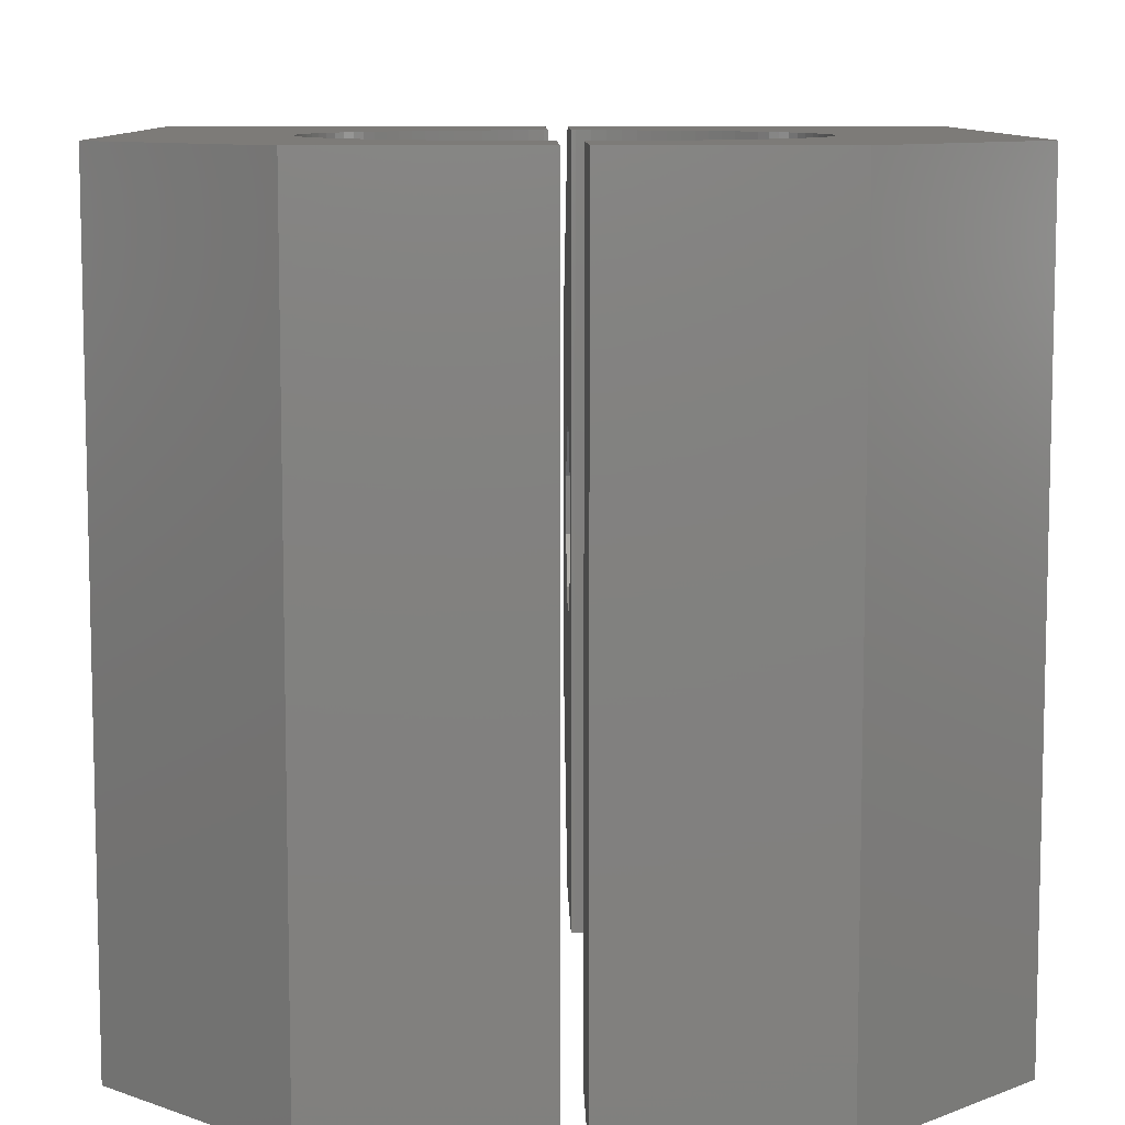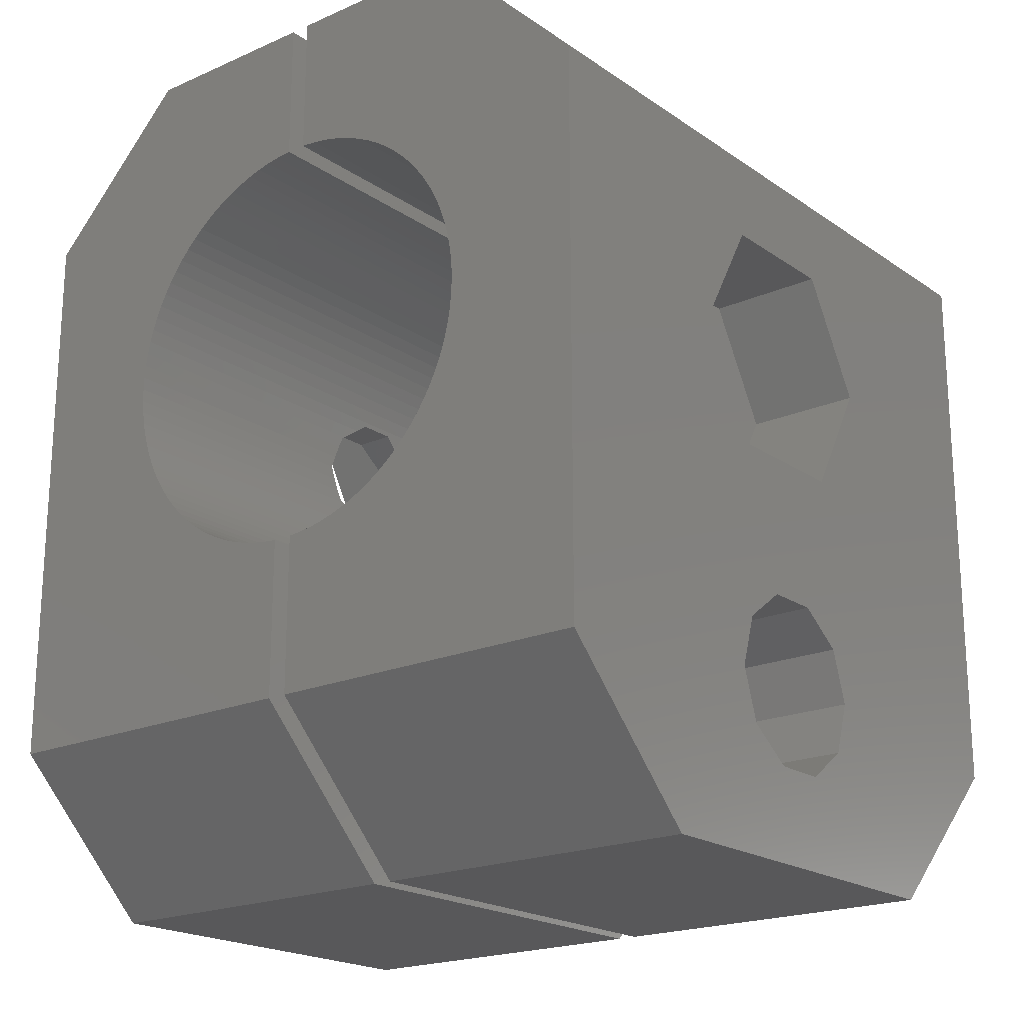
<metadata>
{"format":"stl","ext":"stl","renderer":"f3d","projection":"perspective","resolution":1024,"background":"white","views":[{"elev":9.0,"azim":178.9,"up":"+Z"},{"elev":-20.0,"azim":-141.1,"up":"+Y"}]}
</metadata>
<code>
# stl→obj: 380 verts, 768 faces
v -0.25 -13.09 13.83
v -0.25 -10.75 8.138
v -0.25 -10.75 9.529
v -0.25 -9.933 10.65
v -0.25 -8.61 11.08
v -0.25 -9.257 17.67
v -0.25 -13.09 3.836
v -0.25 -8.61 6.583
v -0.25 -9.933 7.013
v -0.25 -9.257 0
v -0.25 -6.47 8.138
v -0.25 -5.292 0
v -0.25 -6.47 9.529
v -0.25 -5.292 17.67
v -0.25 -7.287 10.65
v -0.25 -7.287 7.013
v -0.25 5.292 0
v -0.25 8.833 0
v -0.25 5.292 17.67
v -0.25 8.833 17.67
v -0.3328 -5.29 0
v -0.3328 -5.29 17.67
v -0.3328 5.29 0
v -0.3328 5.29 17.67
v -0.6643 -5.258 0
v -0.6643 -5.258 17.67
v -0.6643 5.258 0
v -0.6643 5.258 17.67
v -0.9931 -5.206 0
v -0.9931 -5.206 17.67
v -0.9931 5.206 0
v -0.9931 5.206 17.67
v -1.318 -5.133 0
v -1.318 -5.133 17.67
v -1.318 5.133 0
v -1.318 5.133 17.67
v -1.638 -5.041 0
v -1.638 -5.041 17.67
v -1.638 5.041 0
v -1.638 5.041 17.67
v -1.951 -4.928 0
v -1.951 -4.928 17.67
v -1.951 4.928 0
v -1.951 4.928 17.67
v -2.257 -4.796 0
v -2.257 -4.796 17.67
v -2.257 4.796 0
v -2.257 4.796 17.67
v -2.553 -4.644 0
v -2.553 -4.644 17.67
v -2.553 4.644 0
v -2.553 4.644 17.67
v -2.84 -4.475 0
v -2.84 -4.475 17.67
v -2.84 4.475 0
v -2.84 4.475 17.67
v -3.115 -4.288 0
v -3.115 -4.288 17.67
v -3.115 4.288 0
v -3.115 4.288 17.67
v -3.378 -4.084 0
v -3.378 -4.084 17.67
v -3.378 4.084 0
v -3.378 4.084 17.67
v -3.628 -3.864 0
v -3.628 -3.864 17.67
v -3.628 3.864 0
v -3.628 3.864 17.67
v -3.864 -3.628 0
v -3.864 -3.628 17.67
v -3.864 3.628 0
v -3.864 3.628 17.67
v -4.084 -3.378 0
v -4.084 -3.378 17.67
v -4.084 3.378 0
v -4.084 3.378 17.67
v -4.288 -3.115 0
v -4.288 -3.115 17.67
v -4.288 3.115 0
v -4.288 3.115 17.67
v -4.475 -2.84 0
v -4.475 -2.84 17.67
v -4.475 2.84 0
v -4.475 2.84 17.67
v -4.644 -2.553 0
v -4.644 -2.553 17.67
v -4.644 2.553 0
v -4.644 2.553 17.67
v -4.796 -2.257 0
v -4.796 -2.257 17.67
v -4.796 2.257 0
v -4.796 2.257 17.67
v -4.928 -1.951 0
v -4.928 -1.951 17.67
v -4.928 1.951 0
v -4.928 1.951 17.67
v -4.997 8.833 0
v -4.997 8.833 17.67
v -5.041 -1.638 0
v -5.041 -1.638 17.67
v -5.041 1.638 0
v -5.041 1.638 17.67
v -5.074 -1.522 8.339
v -5.074 -1.522 9.328
v -5.074 1.522 8.339
v -5.074 1.522 9.328
v -5.133 -1.318 0
v -5.133 -1.318 8.059
v -5.133 -1.318 9.608
v -5.133 -1.318 17.67
v -5.133 1.318 0
v -5.133 1.318 8.059
v -5.133 1.318 9.608
v -5.133 1.318 17.67
v -5.206 -0.9931 0
v -5.206 -0.9931 7.611
v -5.206 -0.9931 10.06
v -5.206 -0.9931 17.67
v -5.206 0.9931 0
v -5.206 0.9931 7.611
v -5.206 0.9931 10.06
v -5.206 0.9931 17.67
v -5.214 -0.9405 10.13
v -5.214 -0.9405 7.539
v -5.214 0.9405 10.13
v -5.214 0.9405 7.539
v -5.258 -0.6643 0
v -5.258 -0.6643 7.449
v -5.258 -0.6643 10.22
v -5.258 -0.6643 17.67
v -5.258 0.6643 0
v -5.258 0.6643 7.449
v -5.258 0.6643 10.22
v -5.258 0.6643 17.67
v -5.29 -0.3328 0
v -5.29 -0.3328 7.341
v -5.29 -0.3328 10.33
v -5.29 -0.3328 17.67
v -5.29 0.3328 0
v -5.29 0.3328 7.341
v -5.29 0.3328 10.33
v -5.29 0.3328 17.67
v -5.3 0 0
v -5.3 0 7.233
v -5.3 0 10.43
v -5.3 0 17.67
v -5.883 -0.9405 10.13
v -5.883 0 10.43
v -5.883 0 12.13
v -5.883 -0.9405 7.539
v -5.883 0 7.233
v -5.883 0 5.533
v -5.883 -1.522 8.339
v -5.883 -1.522 9.328
v -5.883 -2.858 10.48
v -5.883 -2.858 7.183
v -5.883 0.9405 10.13
v -5.883 2.858 10.48
v -5.883 0.9405 7.539
v -5.883 2.858 7.183
v -5.883 1.522 9.328
v -5.883 1.522 8.339
v -8.833 -10.75 8.138
v -8.833 -9.933 7.013
v -8.833 -10.75 9.529
v -8.833 -9.933 10.65
v -8.833 -13.09 13.83
v -8.833 -9.257 17.67
v -8.833 -8.61 11.08
v -8.833 -13.09 3.836
v -8.833 -8.61 6.583
v -8.833 -9.257 0
v -8.833 -2.858 10.48
v -8.833 0 12.13
v -8.833 -2.858 7.183
v -8.833 0 5.533
v -8.833 -6.47 8.138
v -8.833 -6.47 9.529
v -8.833 -7.287 10.65
v -8.833 -7.287 7.013
v -8.833 4.997 0
v -8.833 4.997 17.67
v -8.833 2.858 10.48
v -8.833 2.858 7.183
v 0.25 -10.75 8.138
v 0.25 -10.75 9.529
v 5.633 -10.75 8.138
v 5.633 -9.933 7.013
v 0.25 -9.933 7.013
v 0.25 -9.933 10.65
v 5.633 -10.75 9.529
v 0.25 -13.09 13.83
v 0.25 -8.61 11.08
v 0.25 -9.257 17.67
v 8.833 -13.09 13.83
v 8.833 -9.257 17.67
v 0.25 -13.09 3.836
v 0.25 -8.61 6.583
v 0.25 -9.257 0
v 8.833 -9.257 0
v 8.833 -13.09 3.836
v 0.25 -5.292 0
v 0.25 -5.292 17.67
v 0.3328 -5.29 0
v 0.3328 -5.29 17.67
v 0.25 -6.47 8.138
v 0.25 -6.47 9.529
v 5.633 -6.47 8.138
v 5.633 -6.47 9.529
v 5.633 -7.287 10.65
v 0.25 -7.287 10.65
v 0.25 -7.287 7.013
v 5.633 -7.287 7.013
v 5.633 -8.61 6.583
v 5.633 -8.61 11.08
v 0.6643 -5.258 0
v 0.9931 -5.206 0
v 1.318 -5.133 0
v 1.638 -5.041 0
v 1.951 -4.928 0
v 2.257 -4.796 0
v 2.553 -4.644 0
v 0.6643 -5.258 17.67
v 0.9931 -5.206 17.67
v 1.318 -5.133 17.67
v 1.638 -5.041 17.67
v 1.951 -4.928 17.67
v 2.257 -4.796 17.67
v 2.553 -4.644 17.67
v 5.633 -9.933 10.65
v 0.25 5.292 0
v 0.25 5.292 17.67
v 0.25 8.833 17.67
v 0.25 8.833 0
v 0.3328 5.29 0
v 0.3328 5.29 17.67
v 4.997 8.833 0
v 0.6643 5.258 0
v 0.9931 5.206 0
v 1.318 5.133 0
v 1.638 5.041 0
v 0.6643 5.258 17.67
v 0.9931 5.206 17.67
v 1.318 5.133 17.67
v 1.638 5.041 17.67
v 4.997 8.833 17.67
v 1.951 4.928 0
v 1.951 4.928 17.67
v 2.257 4.796 0
v 2.257 4.796 17.67
v 2.553 4.644 0
v 2.553 4.644 17.67
v 2.84 -4.475 0
v 2.84 -4.475 17.67
v 2.84 4.475 0
v 2.84 4.475 17.67
v 3.115 -4.288 0
v 3.115 -4.288 17.67
v 3.115 4.288 0
v 3.115 4.288 17.67
v 3.378 -4.084 0
v 3.378 -4.084 17.67
v 3.378 4.084 0
v 3.378 4.084 17.67
v 3.628 -3.864 0
v 3.628 -3.864 17.67
v 3.628 3.864 0
v 3.628 3.864 17.67
v 3.864 -3.628 17.67
v 3.864 -3.628 0
v 3.864 3.628 0
v 3.864 3.628 17.67
v 4.084 -3.378 17.67
v 4.084 -3.378 0
v 4.084 3.378 0
v 8.833 4.997 0
v 4.084 3.378 17.67
v 8.833 4.997 17.67
v 4.288 -3.115 17.67
v 4.288 -3.115 0
v 4.288 3.115 0
v 4.288 3.115 17.67
v 4.475 -2.84 17.67
v 4.475 -2.84 0
v 4.475 2.84 0
v 4.475 2.84 17.67
v 4.644 -2.553 17.67
v 4.644 -2.553 0
v 4.644 2.553 0
v 4.644 2.553 17.67
v 4.796 -2.257 17.67
v 4.796 -2.257 0
v 4.796 2.257 0
v 4.796 2.257 17.67
v 4.928 -1.951 17.67
v 4.928 -1.951 0
v 4.928 1.951 0
v 4.928 1.951 17.67
v 5.041 -1.638 17.67
v 5.041 -1.638 0
v 5.041 1.638 0
v 5.041 1.638 17.67
v 5.074 -1.522 9.328
v 5.074 -1.522 8.339
v 5.133 -1.318 8.059
v 5.133 -1.318 0
v 5.133 -1.318 17.67
v 5.133 -1.318 9.608
v 5.074 1.522 8.339
v 5.133 1.318 0
v 5.133 1.318 8.059
v 5.074 1.522 9.328
v 5.133 1.318 9.608
v 5.133 1.318 17.67
v 6.133 -1.522 8.339
v 6.133 -1.522 9.328
v 6.133 1.522 8.339
v 6.133 1.522 9.328
v 5.206 -0.9931 7.611
v 5.206 -0.9931 0
v 5.206 -0.9931 17.67
v 5.206 -0.9931 10.06
v 6.133 -0.9405 7.539
v 6.133 -0.9405 10.13
v 5.206 0.9931 0
v 5.206 0.9931 7.611
v 5.206 0.9931 10.06
v 5.206 0.9931 17.67
v 6.133 0.9405 7.539
v 6.133 0.9405 10.13
v 5.214 -0.9405 7.539
v 5.258 -0.6643 7.449
v 5.258 -0.6643 0
v 5.214 -0.9405 10.13
v 5.258 -0.6643 10.22
v 5.258 -0.6643 17.67
v 5.214 0.9405 7.539
v 5.258 0.6643 0
v 5.258 0.6643 7.449
v 5.214 0.9405 10.13
v 5.258 0.6643 10.22
v 5.258 0.6643 17.67
v 5.29 -0.3328 7.341
v 5.29 -0.3328 0
v 5.29 -0.3328 10.33
v 5.29 -0.3328 17.67
v 5.29 0.3328 0
v 5.29 0.3328 7.341
v 5.29 0.3328 10.33
v 5.29 0.3328 17.67
v 5.3 0 7.233
v 5.3 0 0
v 5.3 0 10.43
v 6.133 0 10.43
v 5.3 0 17.67
v 6.133 0 7.233
v 5.633 -12.01 10.8
v 5.633 -8.61 12.76
v 8.833 -8.61 12.76
v 8.833 -12.01 10.8
v 8.833 -12.01 6.868
v 5.633 -12.01 6.868
v 5.633 -8.61 4.903
v 5.633 -5.207 6.868
v 8.833 -5.207 10.8
v 5.633 -5.207 10.8
v 8.833 -5.207 6.868
v 8.833 -8.61 4.903
v 6.133 0 12.13
v 6.133 0 5.533
v 6.133 -2.858 10.48
v 8.833 0 12.13
v 8.833 -2.858 10.48
v 8.833 -2.858 7.183
v 6.133 -2.858 7.183
v 6.133 2.858 10.48
v 8.833 2.858 10.48
v 6.133 2.858 7.183
v 8.833 0 5.533
v 8.833 2.858 7.183
f 1 2 3
f 1 3 4
f 1 5 6
f 1 4 5
f 7 2 1
f 7 8 9
f 7 10 8
f 7 9 2
f 11 12 13
f 13 12 14
f 15 13 14
f 16 12 11
f 5 15 14
f 8 12 16
f 10 12 8
f 6 5 14
f 17 18 19
f 19 18 20
f 21 12 10
f 21 22 12
f 22 14 12
f 22 6 14
f 23 17 19
f 23 19 24
f 23 18 17
f 24 19 20
f 25 21 10
f 25 26 21
f 26 6 22
f 26 22 21
f 27 18 23
f 27 23 24
f 27 24 28
f 28 24 20
f 29 25 10
f 29 30 25
f 30 6 26
f 30 26 25
f 31 18 27
f 31 27 28
f 31 28 32
f 32 28 20
f 33 29 10
f 33 34 29
f 34 6 30
f 34 30 29
f 35 18 31
f 35 31 32
f 35 32 36
f 36 32 20
f 37 33 10
f 37 38 33
f 38 6 34
f 38 34 33
f 39 18 35
f 39 35 36
f 39 36 40
f 40 36 20
f 41 37 10
f 41 42 37
f 42 6 38
f 42 38 37
f 43 39 40
f 43 40 44
f 45 41 10
f 45 46 41
f 46 6 42
f 46 42 41
f 47 43 44
f 47 44 48
f 49 45 10
f 49 50 45
f 50 6 46
f 50 46 45
f 51 47 48
f 51 48 52
f 53 54 49
f 54 50 49
f 55 51 52
f 55 52 56
f 57 58 53
f 58 54 53
f 59 55 56
f 59 56 60
f 61 62 57
f 62 58 57
f 63 59 60
f 63 60 64
f 65 66 61
f 66 62 61
f 67 63 64
f 67 64 68
f 69 66 65
f 69 70 66
f 71 67 72
f 72 67 68
f 73 70 69
f 73 74 70
f 75 71 76
f 76 71 72
f 77 74 73
f 77 78 74
f 79 75 80
f 80 75 76
f 81 78 77
f 81 82 78
f 83 79 84
f 84 79 80
f 85 82 81
f 85 86 82
f 87 83 88
f 88 83 84
f 89 86 85
f 89 90 86
f 91 87 92
f 92 87 88
f 93 90 89
f 93 94 90
f 95 91 96
f 96 91 92
f 97 18 39
f 97 39 43
f 97 43 47
f 97 47 51
f 97 51 55
f 97 55 59
f 97 59 63
f 97 63 67
f 97 67 71
f 97 98 18
f 98 20 18
f 98 40 20
f 98 44 40
f 98 48 44
f 98 52 48
f 98 56 52
f 98 60 56
f 98 64 60
f 98 68 64
f 98 72 68
f 99 94 93
f 99 100 94
f 101 95 102
f 102 95 96
f 103 100 99
f 103 104 100
f 105 101 106
f 106 101 102
f 107 108 99
f 108 103 99
f 109 100 104
f 109 110 100
f 111 101 112
f 112 101 105
f 113 102 114
f 113 106 102
f 115 116 107
f 117 110 109
f 117 118 110
f 116 108 107
f 119 111 120
f 121 114 122
f 121 113 114
f 120 111 112
f 123 118 117
f 124 116 115
f 125 121 122
f 126 119 120
f 127 128 115
f 129 118 123
f 129 130 118
f 128 124 115
f 131 119 132
f 133 122 134
f 133 125 122
f 132 119 126
f 135 136 127
f 137 130 129
f 137 138 130
f 136 128 127
f 139 131 140
f 141 133 134
f 141 134 142
f 140 131 132
f 143 139 144
f 143 144 135
f 145 138 137
f 145 141 142
f 145 142 146
f 145 146 138
f 144 136 135
f 144 139 140
f 147 117 109
f 147 123 117
f 147 129 123
f 147 137 129
f 147 148 137
f 147 149 148
f 150 108 116
f 150 116 124
f 150 124 128
f 150 128 136
f 150 136 151
f 150 151 152
f 153 103 108
f 153 108 150
f 153 154 103
f 154 104 103
f 154 109 104
f 154 147 109
f 155 147 154
f 155 149 147
f 156 150 152
f 156 153 150
f 156 154 153
f 156 155 154
f 148 141 145
f 148 145 137
f 148 149 157
f 148 157 141
f 149 158 157
f 152 151 159
f 152 159 160
f 151 136 144
f 151 140 159
f 151 144 140
f 157 113 121
f 157 121 125
f 157 125 133
f 157 133 141
f 157 161 113
f 157 158 161
f 159 112 162
f 159 120 112
f 159 126 120
f 159 132 126
f 159 140 132
f 159 162 160
f 162 105 106
f 162 106 161
f 162 112 105
f 162 161 158
f 162 158 160
f 161 106 113
f 163 2 9
f 163 9 164
f 163 165 2
f 165 3 2
f 165 166 3
f 167 1 6
f 167 6 168
f 167 169 166
f 167 168 169
f 167 166 165
f 170 1 167
f 170 7 1
f 170 10 7
f 170 163 164
f 170 165 163
f 170 167 165
f 170 171 172
f 170 172 10
f 170 164 171
f 173 155 156
f 173 149 155
f 173 174 149
f 175 156 176
f 175 173 156
f 177 11 13
f 177 13 178
f 177 173 175
f 177 178 173
f 178 13 15
f 179 173 178
f 179 178 15
f 180 11 177
f 180 16 11
f 180 8 16
f 180 177 175
f 169 15 5
f 169 179 15
f 171 8 180
f 171 9 8
f 172 49 10
f 172 53 49
f 172 57 53
f 172 61 57
f 172 65 61
f 172 69 65
f 172 73 69
f 172 77 73
f 172 81 77
f 172 85 81
f 172 89 85
f 172 93 89
f 172 99 93
f 172 107 99
f 172 115 107
f 172 127 115
f 172 175 176
f 172 180 175
f 172 171 180
f 172 176 181
f 172 181 127
f 168 6 50
f 168 50 54
f 168 54 58
f 168 58 62
f 168 62 66
f 168 66 70
f 168 70 74
f 168 74 78
f 168 78 82
f 168 82 86
f 168 86 90
f 168 90 94
f 168 94 100
f 168 100 110
f 168 110 118
f 168 118 182
f 168 173 179
f 168 179 169
f 168 174 173
f 168 182 174
f 166 5 4
f 166 4 3
f 166 169 5
f 164 9 171
f 174 158 149
f 174 183 158
f 174 182 183
f 176 156 152
f 176 152 184
f 176 184 181
f 184 152 160
f 184 158 183
f 184 160 158
f 184 183 182
f 184 182 181
f 181 71 75
f 181 75 79
f 181 79 83
f 181 83 87
f 181 87 91
f 181 91 95
f 181 95 101
f 181 97 71
f 181 98 97
f 181 101 111
f 181 111 119
f 181 119 131
f 181 131 139
f 181 135 127
f 181 139 143
f 181 143 135
f 181 182 98
f 182 72 98
f 182 76 72
f 182 80 76
f 182 84 80
f 182 88 84
f 182 92 88
f 182 96 92
f 182 102 96
f 182 114 102
f 182 118 130
f 182 122 114
f 182 130 138
f 182 134 122
f 182 138 146
f 182 142 134
f 182 146 142
f 185 186 187
f 185 187 188
f 185 188 189
f 186 190 191
f 186 191 187
f 192 193 190
f 192 194 193
f 192 190 186
f 192 195 196
f 192 196 194
f 197 185 189
f 197 186 185
f 197 192 186
f 197 198 199
f 197 199 200
f 197 189 198
f 197 195 192
f 197 201 195
f 197 200 201
f 202 203 204
f 203 205 204
f 206 203 202
f 206 207 203
f 206 208 209
f 206 209 207
f 207 209 210
f 211 203 207
f 211 207 210
f 212 206 202
f 212 208 206
f 212 213 208
f 212 214 213
f 193 203 211
f 193 211 210
f 193 210 215
f 198 212 202
f 198 214 212
f 198 188 214
f 199 202 204
f 199 198 202
f 199 204 216
f 199 216 217
f 199 217 218
f 199 218 219
f 199 219 220
f 199 220 221
f 199 221 222
f 199 222 200
f 194 203 193
f 194 205 203
f 194 223 205
f 194 224 223
f 194 225 224
f 194 226 225
f 194 227 226
f 194 228 227
f 194 229 228
f 194 196 229
f 190 193 215
f 190 215 230
f 190 230 191
f 189 188 198
f 231 232 233
f 231 234 235
f 231 233 234
f 231 235 236
f 231 236 232
f 232 236 233
f 234 233 237
f 234 238 235
f 234 239 238
f 234 240 239
f 234 241 240
f 234 237 241
f 233 236 242
f 233 242 243
f 233 243 244
f 233 244 245
f 233 245 246
f 233 246 237
f 204 205 216
f 205 223 216
f 235 238 242
f 235 242 236
f 216 223 217
f 223 224 217
f 238 239 243
f 238 243 242
f 217 224 218
f 224 225 218
f 239 240 244
f 239 244 243
f 218 225 219
f 225 226 219
f 240 241 245
f 240 245 244
f 219 226 220
f 226 227 220
f 241 247 248
f 241 248 245
f 241 237 247
f 245 248 246
f 220 227 221
f 227 228 221
f 247 249 250
f 247 250 248
f 247 237 249
f 248 250 246
f 221 228 222
f 228 229 222
f 249 251 252
f 249 252 250
f 249 237 251
f 250 252 246
f 222 229 253
f 222 253 200
f 229 254 253
f 229 196 254
f 251 255 256
f 251 256 252
f 251 237 255
f 252 256 246
f 253 254 257
f 253 257 200
f 254 258 257
f 254 196 258
f 255 259 260
f 255 260 256
f 255 237 259
f 256 260 246
f 257 258 261
f 257 261 200
f 258 262 261
f 258 196 262
f 259 263 264
f 259 264 260
f 259 237 263
f 260 264 246
f 261 262 265
f 261 265 200
f 262 266 265
f 262 196 266
f 263 267 268
f 263 268 264
f 263 237 267
f 264 268 246
f 265 266 269
f 265 270 200
f 265 269 270
f 266 196 269
f 267 271 268
f 267 237 271
f 268 271 272
f 268 272 246
f 270 269 273
f 270 274 200
f 270 273 274
f 269 196 273
f 271 275 272
f 271 237 276
f 271 276 275
f 272 275 277
f 272 277 278
f 272 278 246
f 274 273 279
f 274 280 200
f 274 279 280
f 273 196 279
f 275 281 277
f 275 276 281
f 277 281 282
f 277 282 278
f 280 279 283
f 280 284 200
f 280 283 284
f 279 196 283
f 281 285 282
f 281 276 285
f 282 285 286
f 282 286 278
f 284 283 287
f 284 288 200
f 284 287 288
f 283 196 287
f 285 289 286
f 285 276 289
f 286 289 290
f 286 290 278
f 288 287 291
f 288 292 200
f 288 291 292
f 287 196 291
f 289 293 290
f 289 276 293
f 290 293 294
f 290 294 278
f 292 291 295
f 292 296 200
f 292 295 296
f 291 196 295
f 293 297 294
f 293 276 297
f 294 297 298
f 294 298 278
f 296 295 299
f 296 300 200
f 296 299 300
f 295 196 299
f 297 301 298
f 297 276 301
f 298 301 302
f 298 302 278
f 237 246 278
f 237 278 276
f 300 299 303
f 300 304 305
f 300 303 304
f 300 306 200
f 300 305 306
f 299 307 308
f 299 308 303
f 299 196 307
f 301 309 302
f 301 310 311
f 301 311 309
f 301 276 310
f 302 309 312
f 302 312 313
f 302 314 278
f 302 313 314
f 304 303 315
f 304 315 305
f 303 308 316
f 303 316 315
f 309 311 317
f 309 317 318
f 309 318 312
f 312 318 313
f 306 305 319
f 306 320 200
f 306 319 320
f 307 321 322
f 307 196 321
f 305 323 319
f 305 315 323
f 308 307 322
f 308 322 324
f 308 324 316
f 310 325 326
f 310 326 311
f 310 276 325
f 314 327 328
f 314 328 278
f 311 326 329
f 311 329 317
f 313 327 314
f 313 330 327
f 313 318 330
f 320 319 331
f 320 331 332
f 320 333 200
f 320 332 333
f 322 321 334
f 322 334 324
f 321 335 334
f 321 336 335
f 321 196 336
f 319 323 331
f 325 337 326
f 325 338 339
f 325 339 337
f 325 276 338
f 327 340 328
f 327 330 340
f 328 340 341
f 328 341 342
f 328 342 278
f 326 337 329
f 334 335 324
f 331 323 332
f 340 330 341
f 337 339 329
f 333 332 343
f 333 344 276
f 333 343 344
f 333 276 200
f 335 336 345
f 335 345 324
f 336 346 345
f 336 196 278
f 336 278 346
f 332 323 343
f 338 347 348
f 338 348 339
f 338 276 347
f 341 349 342
f 341 330 349
f 342 349 350
f 342 350 278
f 339 348 329
f 344 343 351
f 344 352 276
f 344 351 352
f 345 346 353
f 345 353 354
f 345 354 324
f 346 355 353
f 346 278 355
f 343 323 356
f 343 356 351
f 347 352 351
f 347 351 348
f 347 276 352
f 349 353 350
f 349 354 353
f 349 330 354
f 350 353 355
f 350 355 278
f 348 351 356
f 348 356 329
f 357 187 191
f 357 191 230
f 357 358 359
f 357 230 358
f 357 360 361
f 357 359 360
f 362 187 357
f 362 357 361
f 362 363 188
f 362 188 187
f 362 361 363
f 364 365 366
f 364 367 365
f 364 368 367
f 208 364 209
f 209 364 366
f 210 209 366
f 213 364 208
f 215 210 358
f 358 366 365
f 358 210 366
f 358 365 359
f 363 364 213
f 363 213 214
f 363 361 368
f 363 368 364
f 230 215 358
f 188 363 214
f 324 354 369
f 323 370 356
f 371 324 369
f 371 315 316
f 371 316 324
f 371 369 372
f 371 373 374
f 371 372 373
f 375 323 315
f 375 315 371
f 375 371 374
f 375 370 323
f 375 374 370
f 354 330 369
f 369 330 376
f 369 376 377
f 369 377 372
f 370 329 356
f 370 378 329
f 370 374 379
f 370 379 378
f 330 318 376
f 329 378 317
f 317 378 318
f 318 378 376
f 378 379 380
f 378 377 376
f 378 380 377
f 195 360 359
f 195 361 360
f 195 359 196
f 201 361 195
f 201 368 361
f 201 200 368
f 365 373 372
f 365 374 373
f 367 374 365
f 367 379 374
f 200 367 368
f 200 379 367
f 200 276 379
f 196 365 372
f 196 359 365
f 196 372 278
f 372 377 278
f 379 276 380
f 377 276 278
f 380 276 377

</code>
